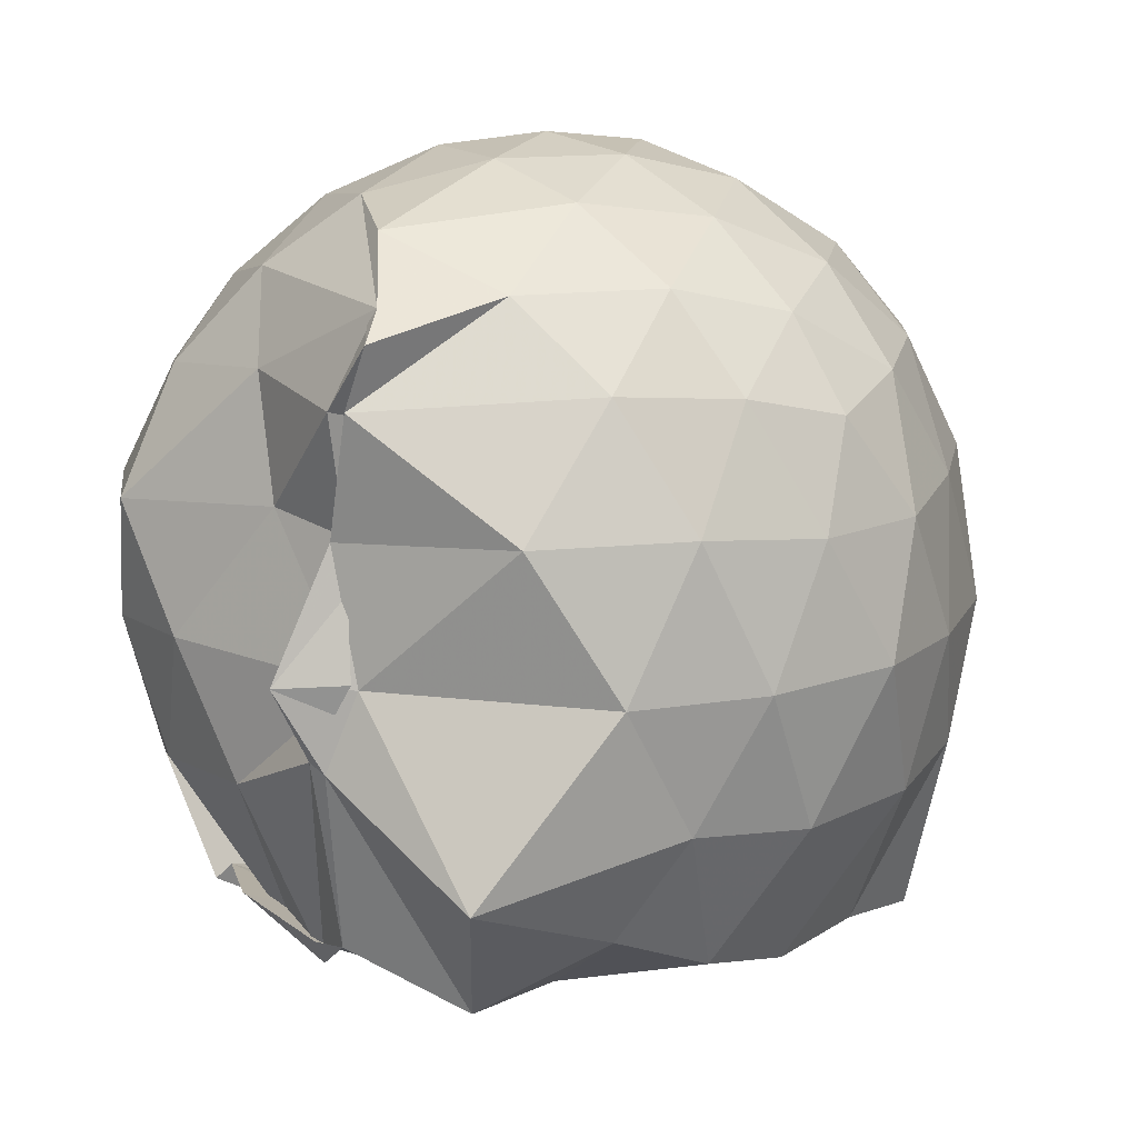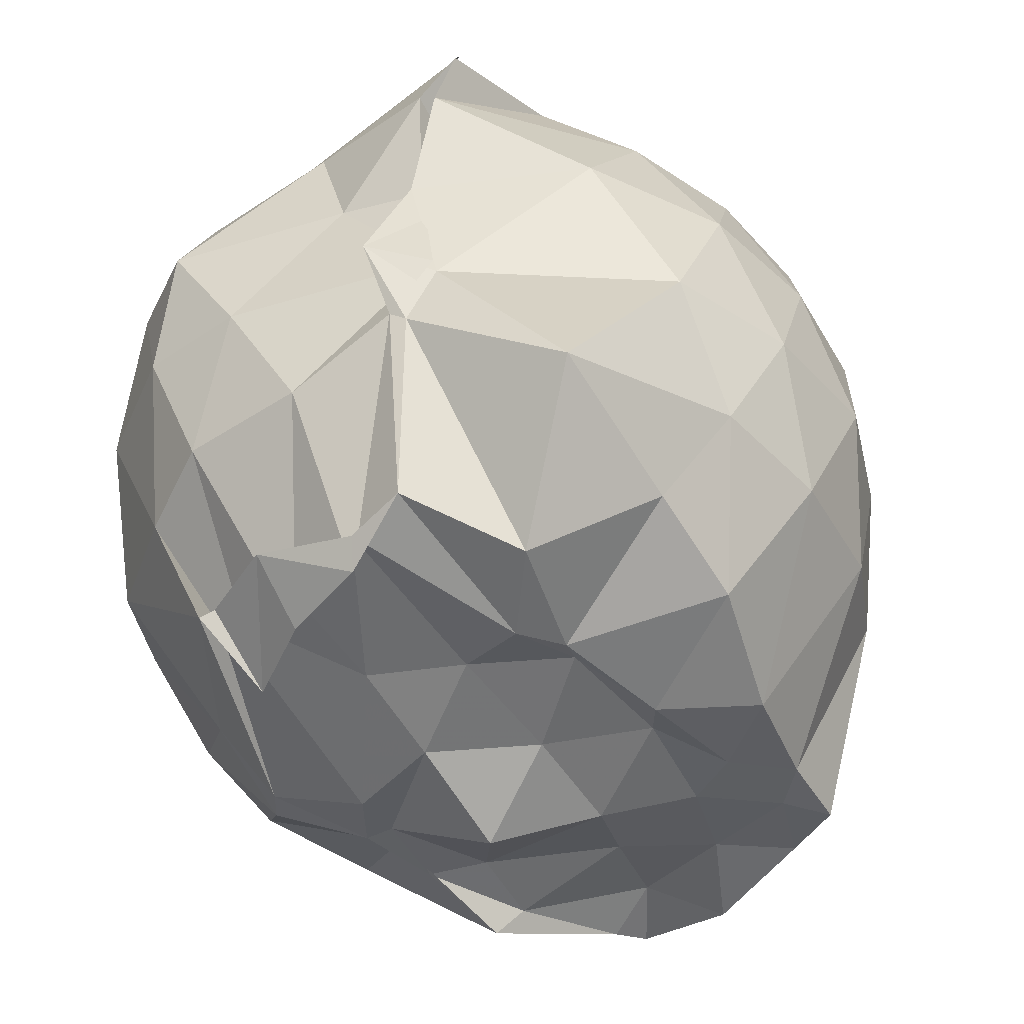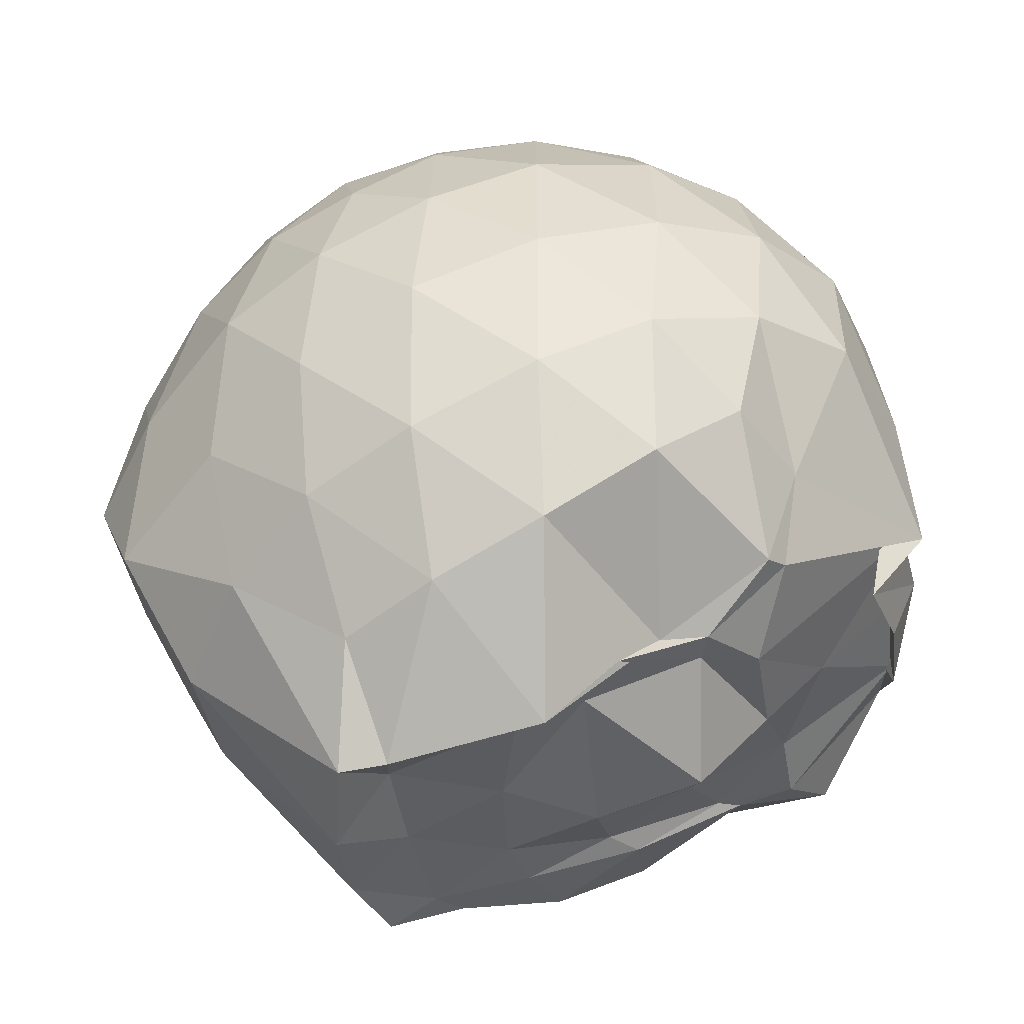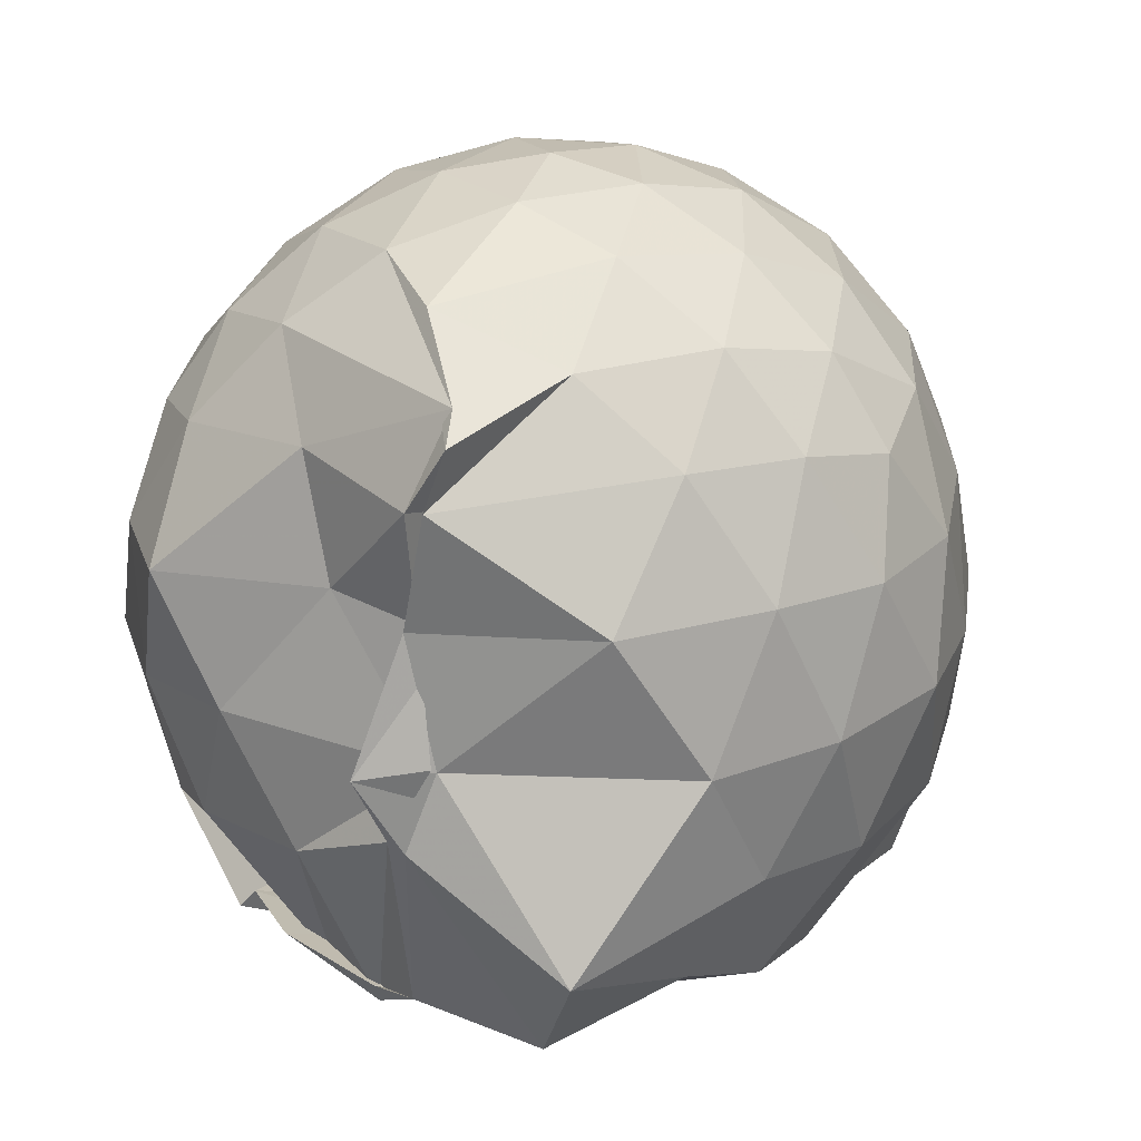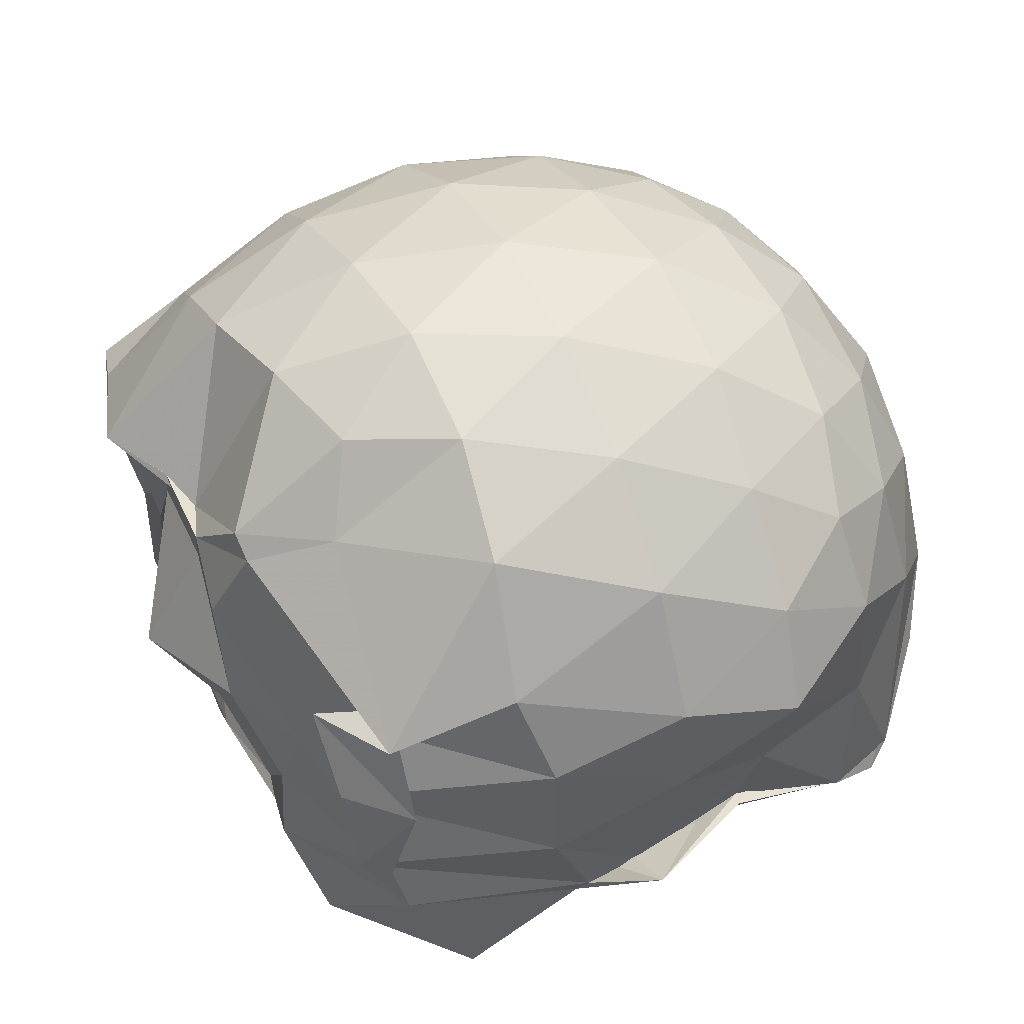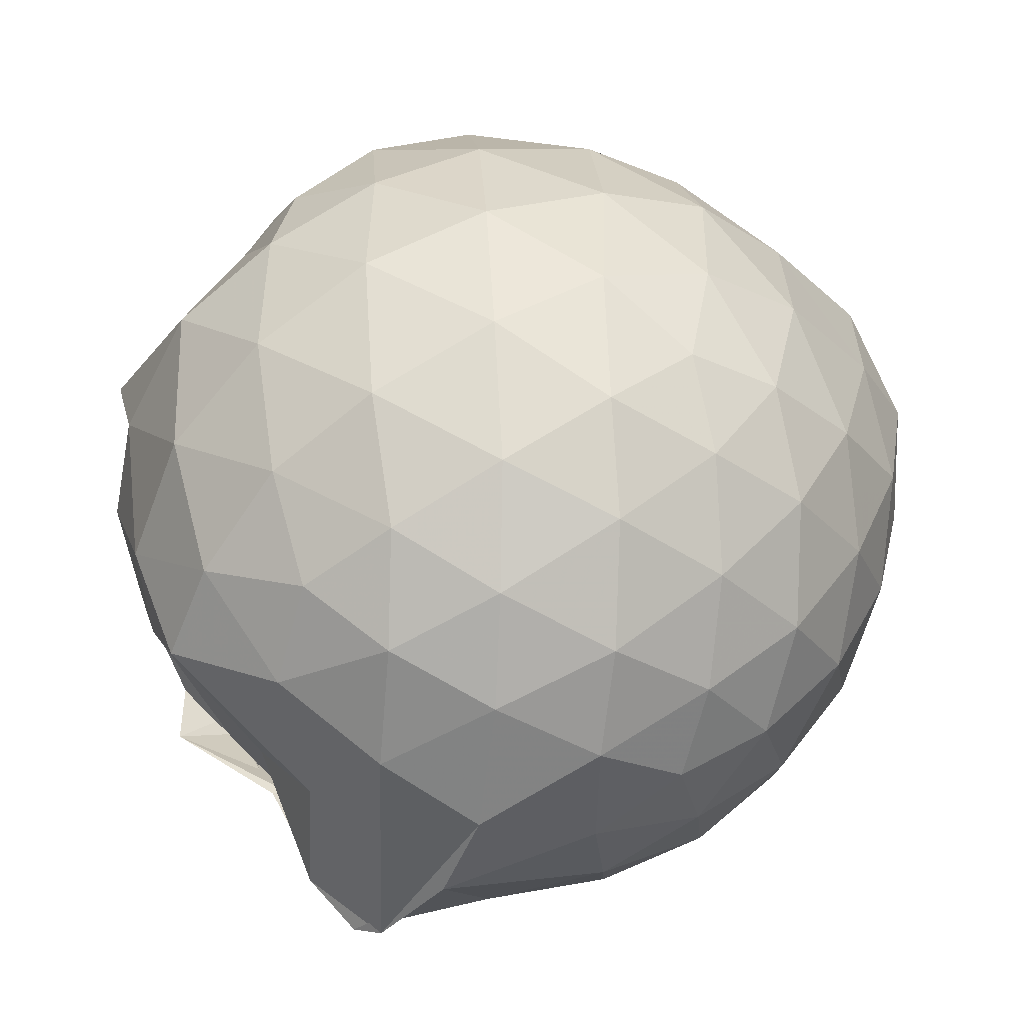
<metadata>
{"format":"obj","ext":"obj","renderer":"f3d","projection":"perspective","resolution":1024,"background":"white","views":[{"elev":15.2,"azim":-30.3,"up":"+Z"},{"elev":-39.1,"azim":-47.1,"up":"+Z"},{"elev":45.4,"azim":157.1,"up":"+Y"},{"elev":25.4,"azim":-40.8,"up":"+Z"},{"elev":43.6,"azim":-114.5,"up":"+Y"},{"elev":40.8,"azim":-26.4,"up":"+Y"}]}
</metadata>
<code>
v -2.722 -0.3507 0.5138
v -2.717 -0.3279 -1.654
v -1.72 -0.3356 -0.06796
v -1.791 -0.1178 -0.002209
v -1.986 0.1342 0.0346
v -2.201 0.3434 0.00909
v -2.415 0.4769 -0.05243
v -2.679 0.4809 0.01316
v -2.986 0.4168 0.04114
v -3.271 0.2925 0.01655
v -3.483 0.1409 -0.04281
v -3.584 -0.1013 0.002688
v -3.537 -0.4739 0.0454
v -3.544 -0.8427 0.01448
v -3.339 -0.7899 -0.04987
v -3.518 -0.8716 0.01442
v -3.001 -1.118 0.03927
v -2.694 -1.174 0.01226
v -2.426 -1.174 -0.05269
v -2.201 -1.041 0.00646
v -1.995 -0.8231 0.03134
v -1.822 -0.5647 0.002545
v -1.574 -0.1854 -0.3
v -1.74 0.06054 -0.2584
v -1.982 0.3345 -0.2657
v -2.235 0.5094 -0.295
v -2.539 0.5987 -0.2948
v -2.86 0.5874 -0.2591
v -3.192 0.4834 -0.257
v -3.452 0.3088 -0.2868
v -3.653 0.06666 -0.2806
v -3.76 -0.1774 -0.288
v -3.559 -0.5896 -0.2459
v -3.489 -0.8059 -0.2763
v -3.525 -0.8038 -0.284
v -3.251 -1.169 -0.257
v -2.877 -1.283 -0.2587
v -2.552 -1.293 -0.2937
v -2.245 -1.204 -0.3008
v -2.008 -1.015 -0.2684
v -1.783 -0.7551 -0.2704
v -1.624 -0.4114 -0.2986
v -1.554 -0.0504 -0.6071
v -1.81 0.2386 -0.6186
v -2.062 0.4639 -0.6221
v -2.369 0.6044 -0.6144
v -2.709 0.6507 -0.6129
v -3.046 0.5964 -0.6115
v -3.35 0.4474 -0.6083
v -3.595 0.2143 -0.6065
v -3.736 -0.09366 -0.5922
v -3.718 -0.3675 -0.5809
v -3.521 -0.8847 -0.5884
v -3.677 -0.7998 -0.5953
v -3.5 -0.8778 -0.605
v -3.069 -1.293 -0.6083
v -2.722 -1.343 -0.614
v -2.37 -1.305 -0.61
v -2.091 -1.144 -0.6204
v -1.837 -0.9252 -0.621
v -1.67 -0.6197 -0.6182
v -1.592 -0.2892 -0.5901
v -1.75 0.0913 -0.9356
v -1.96 0.3278 -0.9336
v -2.223 0.4929 -0.969
v -2.558 0.5893 -0.9669
v -2.875 0.591 -0.9407
v -3.178 0.4925 -0.9387
v -3.43 0.3118 -0.967
v -3.601 0.002545 -0.9875
v -3.683 -0.2222 -0.9185
v -3.649 -0.5427 -0.8968
v -3.593 -0.8142 -0.773
v -3.572 -0.8504 -0.7975
v -3.414 -1.223 -1.034
v -2.892 -1.287 -0.9311
v -2.572 -1.283 -0.9694
v -2.235 -1.184 -0.967
v -1.979 -1.012 -0.9401
v -1.789 -0.7763 -0.9424
v -1.664 -0.475 -0.9744
v -1.611 -0.1982 -0.948
v -1.936 0.1339 -1.243
v -2.15 0.2897 -1.283
v -2.432 0.4114 -1.299
v -2.744 0.4745 -1.255
v -3.008 0.4401 -1.18
v -3.137 0.2421 -1.26
v -3.528 -0.1165 -1.293
v -3.318 -0.1276 -1.411
v -3.419 -0.3489 -1.387
v -3.46 -0.5852 -1.361
v -3.499 -0.7677 -1.247
v -3.27 -0.9587 -1.39
v -3.021 -1.168 -1.193
v -2.747 -1.135 -1.314
v -2.445 -0.9925 -1.414
v -2.158 -0.8737 -1.411
v -1.951 -0.8208 -1.427
v -1.858 -0.6323 -1.407
v -1.806 -0.3396 -1.471
v -1.828 -0.08441 -1.457
v -1.909 -0.3421 0.1601
v -2.05 -0.09435 0.2328
v -2.25 0.1532 0.2365
v -2.465 0.3376 0.1653
v -2.77 0.3006 0.239
v -3.091 0.1913 0.2412
v -3.356 0.05437 0.1711
v -3.419 -0.248 0.2371
v -3.439 -0.8791 0.2341
v -3.486 -0.9125 0.1644
v -3.129 -0.8997 0.2369
v -2.78 -0.9986 0.2378
v -2.479 -1.034 0.1639
v -2.254 -0.8465 0.2321
v -2.05 -0.5954 0.2297
v -2.166 -0.3438 0.3583
v -2.341 -0.09766 0.4047
v -2.546 0.1253 0.3595
v -2.865 0.04703 0.4078
v -3.164 -0.06083 0.3608
v -3.233 -0.3924 0.4056
v -3.313 -0.6387 0.3599
v -2.875 -0.752 0.4033
v -2.555 -0.8241 0.3567
v -2.345 -0.5959 0.4051
v -2.457 -0.348 0.4786
v -2.637 -0.1193 0.4796
v -2.937 -0.2137 0.4807
v -2.943 -0.4955 0.4783
v -2.642 -0.5785 0.4784
v -1.944 -0.07418 -1.487
v -2.31 0.03202 -1.596
v -2.67 0.04318 -1.473
v -2.964 0.1981 -1.459
v -3.018 0.1473 -1.451
v -3.493 -0.1309 -1.257
v -3.561 -0.3533 -1.243
v -3.497 -0.6135 -1.289
v -3.114 -0.7837 -1.452
v -2.973 -0.8165 -1.426
v -2.654 -0.8202 -1.452
v -2.341 -0.7946 -1.441
v -2.078 -0.7649 -1.427
v -2.016 -0.4922 -1.408
v -1.974 -0.214 -1.408
v -2.264 -0.02302 -1.53
v -2.542 0.05807 -1.507
v -2.783 0.04573 -1.51
v -2.924 -0.08055 -1.528
v -3.193 -0.3599 -1.408
v -3.086 -0.5958 -1.434
v -2.912 -0.7886 -1.415
v -2.577 -0.7474 -1.433
v -2.275 -0.6366 -1.443
v -2.254 -0.3552 -1.465
v -2.462 -0.07304 -1.489
v -2.769 -0.02838 -1.507
v -2.973 -0.3485 -1.519
v -2.778 -0.5585 -1.495
v -2.486 -0.4945 -1.538
f 3 23 4
f 4 23 24
f 4 24 5
f 5 24 25
f 5 25 6
f 6 25 26
f 6 26 7
f 7 26 27
f 7 27 8
f 8 27 28
f 8 28 9
f 9 28 29
f 9 29 10
f 10 29 30
f 10 30 11
f 11 30 31
f 11 31 12
f 12 31 32
f 12 32 13
f 13 32 33
f 13 33 14
f 14 33 34
f 14 34 15
f 15 34 35
f 15 35 16
f 16 35 36
f 16 36 17
f 17 36 37
f 17 37 18
f 18 37 38
f 18 38 19
f 19 38 39
f 19 39 20
f 20 39 40
f 20 40 21
f 21 40 41
f 21 41 22
f 22 41 42
f 22 42 3
f 3 42 23
f 23 43 24
f 24 43 44
f 24 44 25
f 25 44 45
f 25 45 26
f 26 45 46
f 26 46 27
f 27 46 47
f 27 47 28
f 28 47 48
f 28 48 29
f 29 48 49
f 29 49 30
f 30 49 50
f 30 50 31
f 31 50 51
f 31 51 32
f 32 51 52
f 32 52 33
f 33 52 53
f 33 53 34
f 34 53 54
f 34 54 35
f 35 54 55
f 35 55 36
f 36 55 56
f 36 56 37
f 37 56 57
f 37 57 38
f 38 57 58
f 38 58 39
f 39 58 59
f 39 59 40
f 40 59 60
f 40 60 41
f 41 60 61
f 41 61 42
f 42 61 62
f 42 62 23
f 23 62 43
f 43 63 44
f 44 63 64
f 44 64 45
f 45 64 65
f 45 65 46
f 46 65 66
f 46 66 47
f 47 66 67
f 47 67 48
f 48 67 68
f 48 68 49
f 49 68 69
f 49 69 50
f 50 69 70
f 50 70 51
f 51 70 71
f 51 71 52
f 52 71 72
f 52 72 53
f 53 72 73
f 53 73 54
f 54 73 74
f 54 74 55
f 55 74 75
f 55 75 56
f 56 75 76
f 56 76 57
f 57 76 77
f 57 77 58
f 58 77 78
f 58 78 59
f 59 78 79
f 59 79 60
f 60 79 80
f 60 80 61
f 61 80 81
f 61 81 62
f 62 81 82
f 62 82 43
f 43 82 63
f 63 83 64
f 64 83 84
f 64 84 65
f 65 84 85
f 65 85 66
f 66 85 86
f 66 86 67
f 67 86 87
f 67 87 68
f 68 87 88
f 68 88 69
f 69 88 89
f 69 89 70
f 70 89 90
f 70 90 71
f 71 90 91
f 71 91 72
f 72 91 92
f 72 92 73
f 73 92 93
f 73 93 74
f 74 93 94
f 74 94 75
f 75 94 95
f 75 95 76
f 76 95 96
f 76 96 77
f 77 96 97
f 77 97 78
f 78 97 98
f 78 98 79
f 79 98 99
f 79 99 80
f 80 99 100
f 80 100 81
f 81 100 101
f 81 101 82
f 82 101 102
f 82 102 63
f 63 102 83
f 103 104 118
f 104 119 118
f 104 105 119
f 105 120 119
f 105 106 120
f 106 107 120
f 107 121 120
f 107 108 121
f 108 122 121
f 108 109 122
f 109 110 122
f 110 123 122
f 110 111 123
f 111 124 123
f 111 112 124
f 112 113 124
f 113 125 124
f 113 114 125
f 114 126 125
f 114 115 126
f 115 116 126
f 116 127 126
f 116 117 127
f 117 118 127
f 117 103 118
f 118 119 128
f 119 129 128
f 119 120 129
f 120 121 129
f 121 130 129
f 121 122 130
f 122 123 130
f 123 131 130
f 123 124 131
f 124 125 131
f 125 132 131
f 125 126 132
f 126 127 132
f 127 128 132
f 127 118 128
f 133 148 134
f 134 148 149
f 134 149 135
f 135 149 150
f 135 150 136
f 136 150 137
f 137 150 151
f 137 151 138
f 138 151 152
f 138 152 139
f 139 152 140
f 140 152 153
f 140 153 141
f 141 153 154
f 141 154 142
f 142 154 143
f 143 154 155
f 143 155 144
f 144 155 156
f 144 156 145
f 145 156 146
f 146 156 157
f 146 157 147
f 147 157 148
f 147 148 133
f 148 158 149
f 149 158 159
f 149 159 150
f 150 159 151
f 151 159 160
f 151 160 152
f 152 160 153
f 153 160 161
f 153 161 154
f 154 161 155
f 155 161 162
f 155 162 156
f 156 162 157
f 157 162 158
f 157 158 148
f 3 4 103
f 103 4 104
f 4 5 104
f 104 5 105
f 5 6 105
f 105 6 106
f 6 7 106
f 7 8 106
f 106 8 107
f 8 9 107
f 107 9 108
f 9 10 108
f 108 10 109
f 10 11 109
f 11 12 109
f 109 12 110
f 12 13 110
f 110 13 111
f 13 14 111
f 111 14 112
f 14 15 112
f 15 16 112
f 112 16 113
f 16 17 113
f 113 17 114
f 17 18 114
f 114 18 115
f 18 19 115
f 19 20 115
f 115 20 116
f 20 21 116
f 116 21 117
f 21 22 117
f 117 22 103
f 22 3 103
f 83 133 84
f 84 133 134
f 84 134 85
f 85 134 135
f 85 135 86
f 86 135 136
f 86 136 87
f 87 136 88
f 88 136 137
f 88 137 89
f 89 137 138
f 89 138 90
f 90 138 139
f 90 139 91
f 91 139 92
f 92 139 140
f 92 140 93
f 93 140 141
f 93 141 94
f 94 141 142
f 94 142 95
f 95 142 96
f 96 142 143
f 96 143 97
f 97 143 144
f 97 144 98
f 98 144 145
f 98 145 99
f 99 145 100
f 100 145 146
f 100 146 101
f 101 146 147
f 101 147 102
f 102 147 133
f 102 133 83
f 128 129 1
f 129 130 1
f 130 131 1
f 131 132 1
f 132 128 1
f 159 158 2
f 160 159 2
f 161 160 2
f 162 161 2
f 158 162 2

</code>
